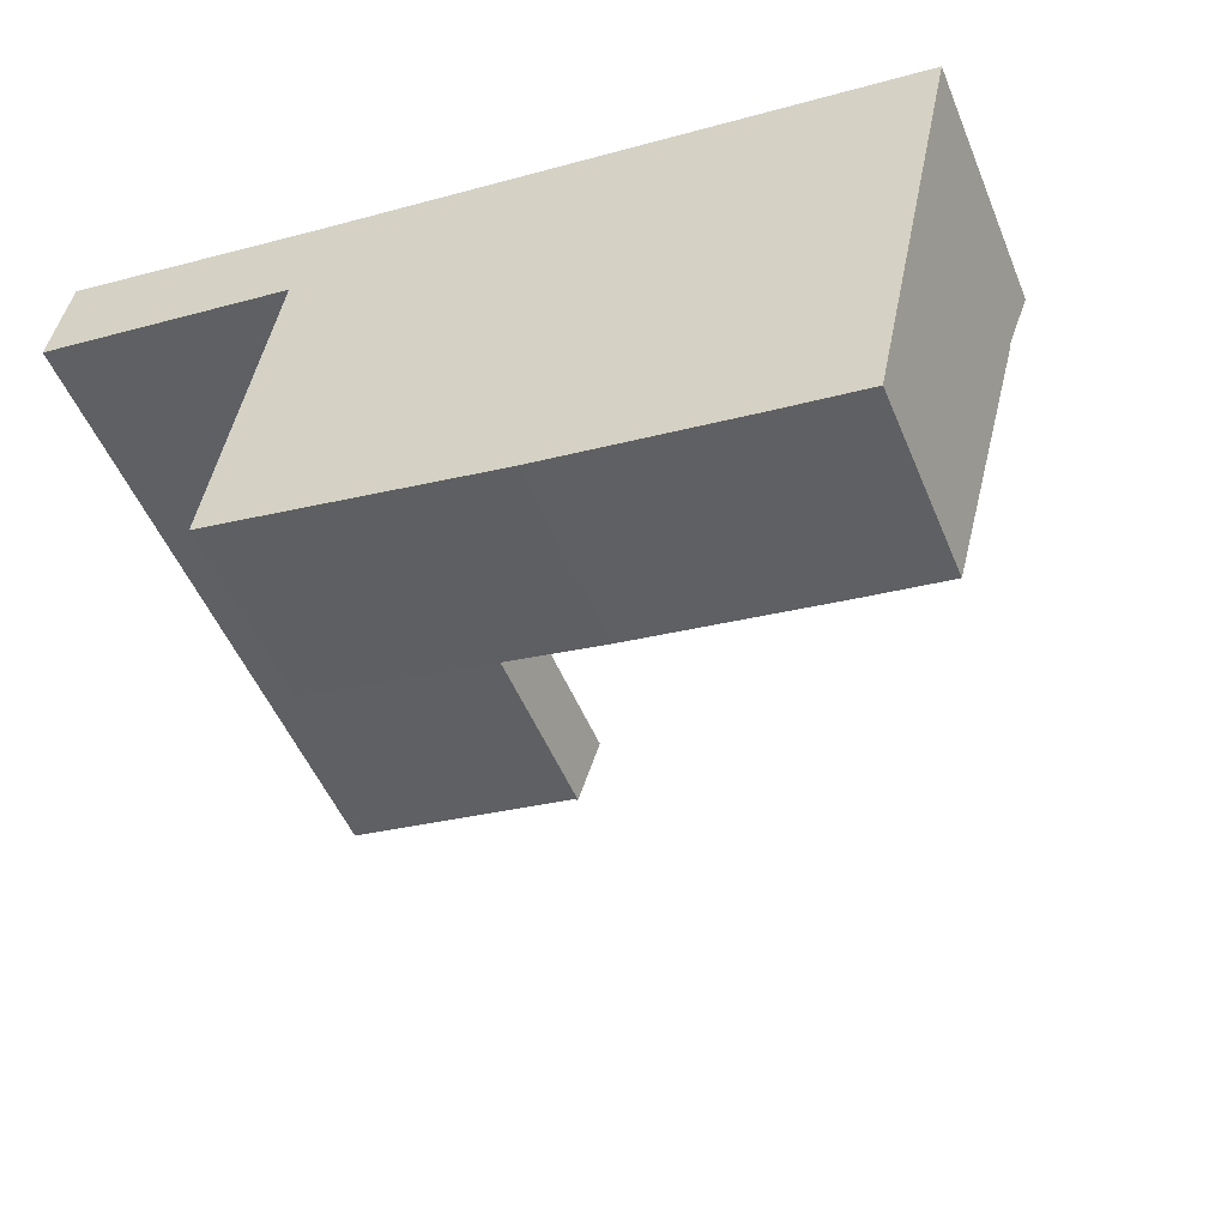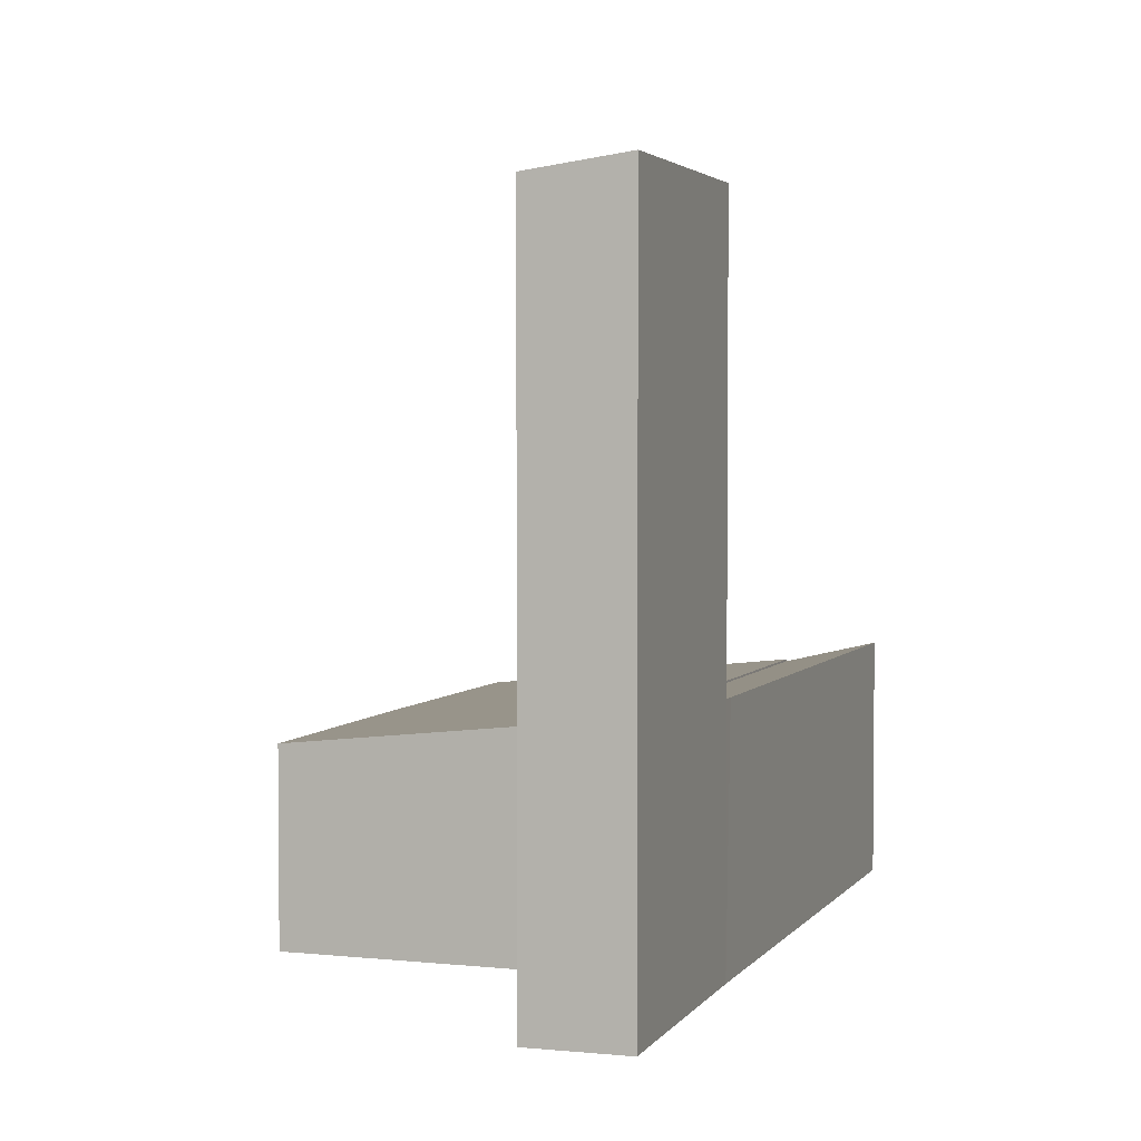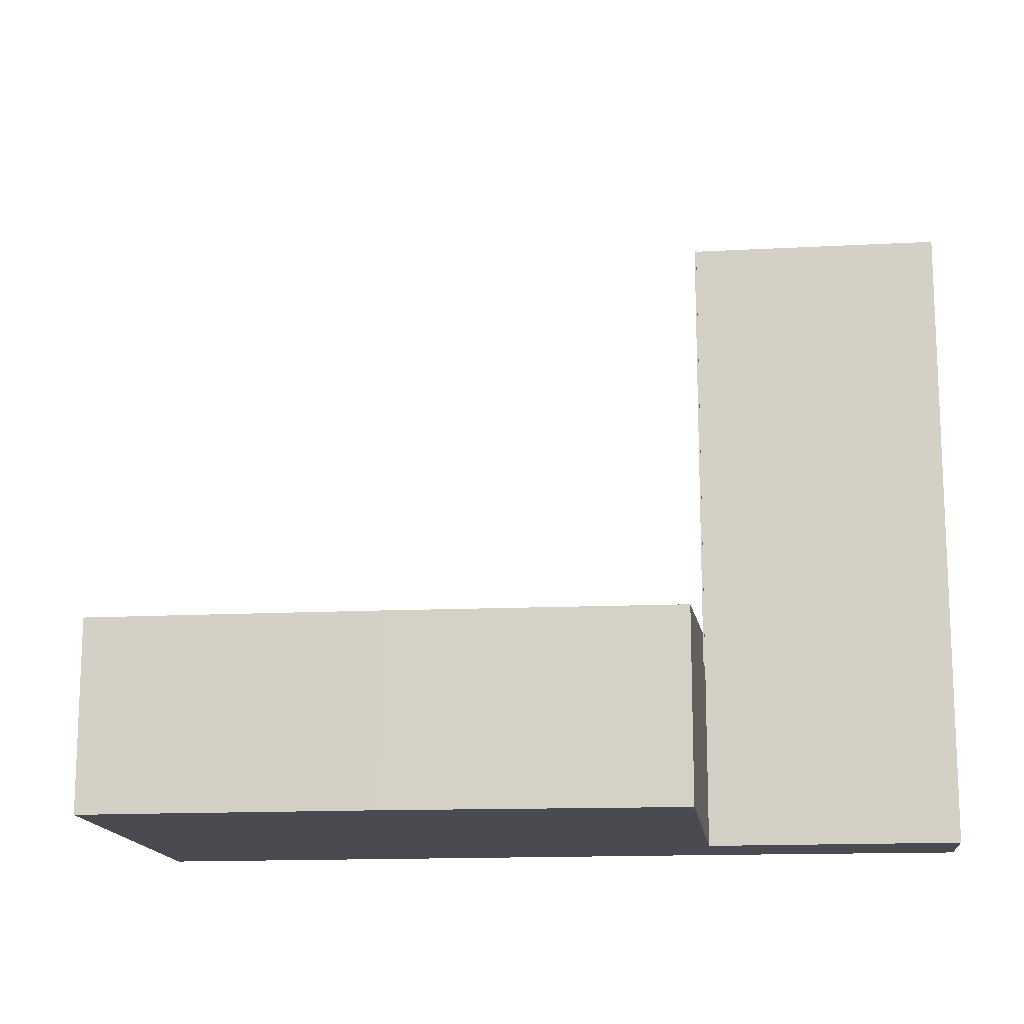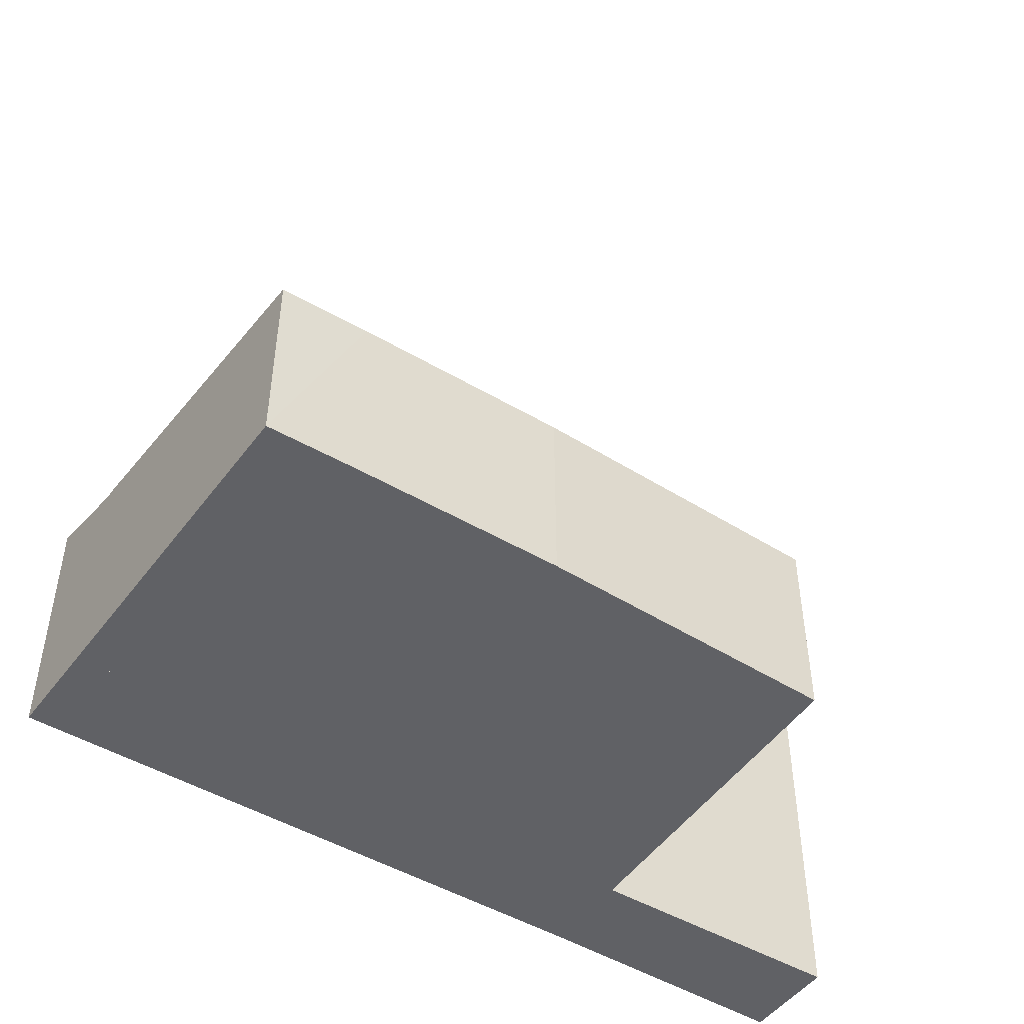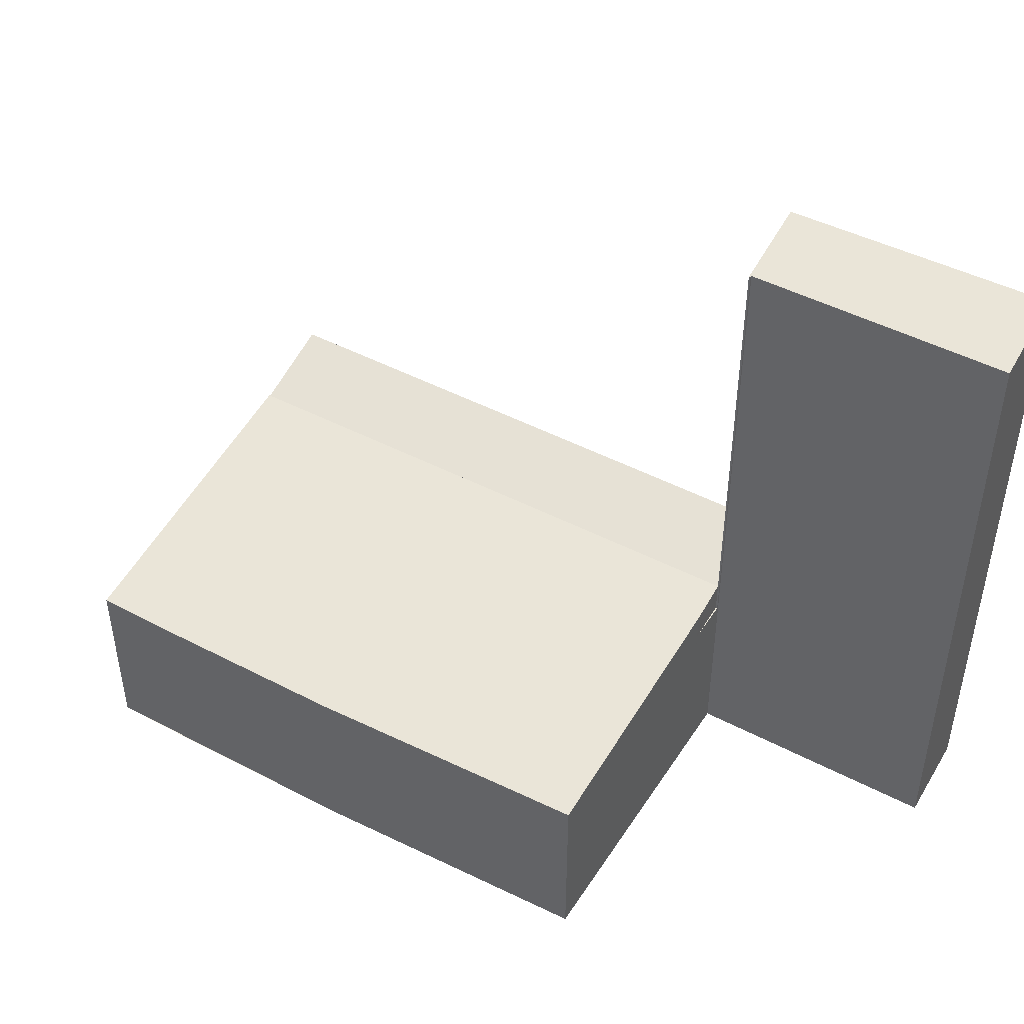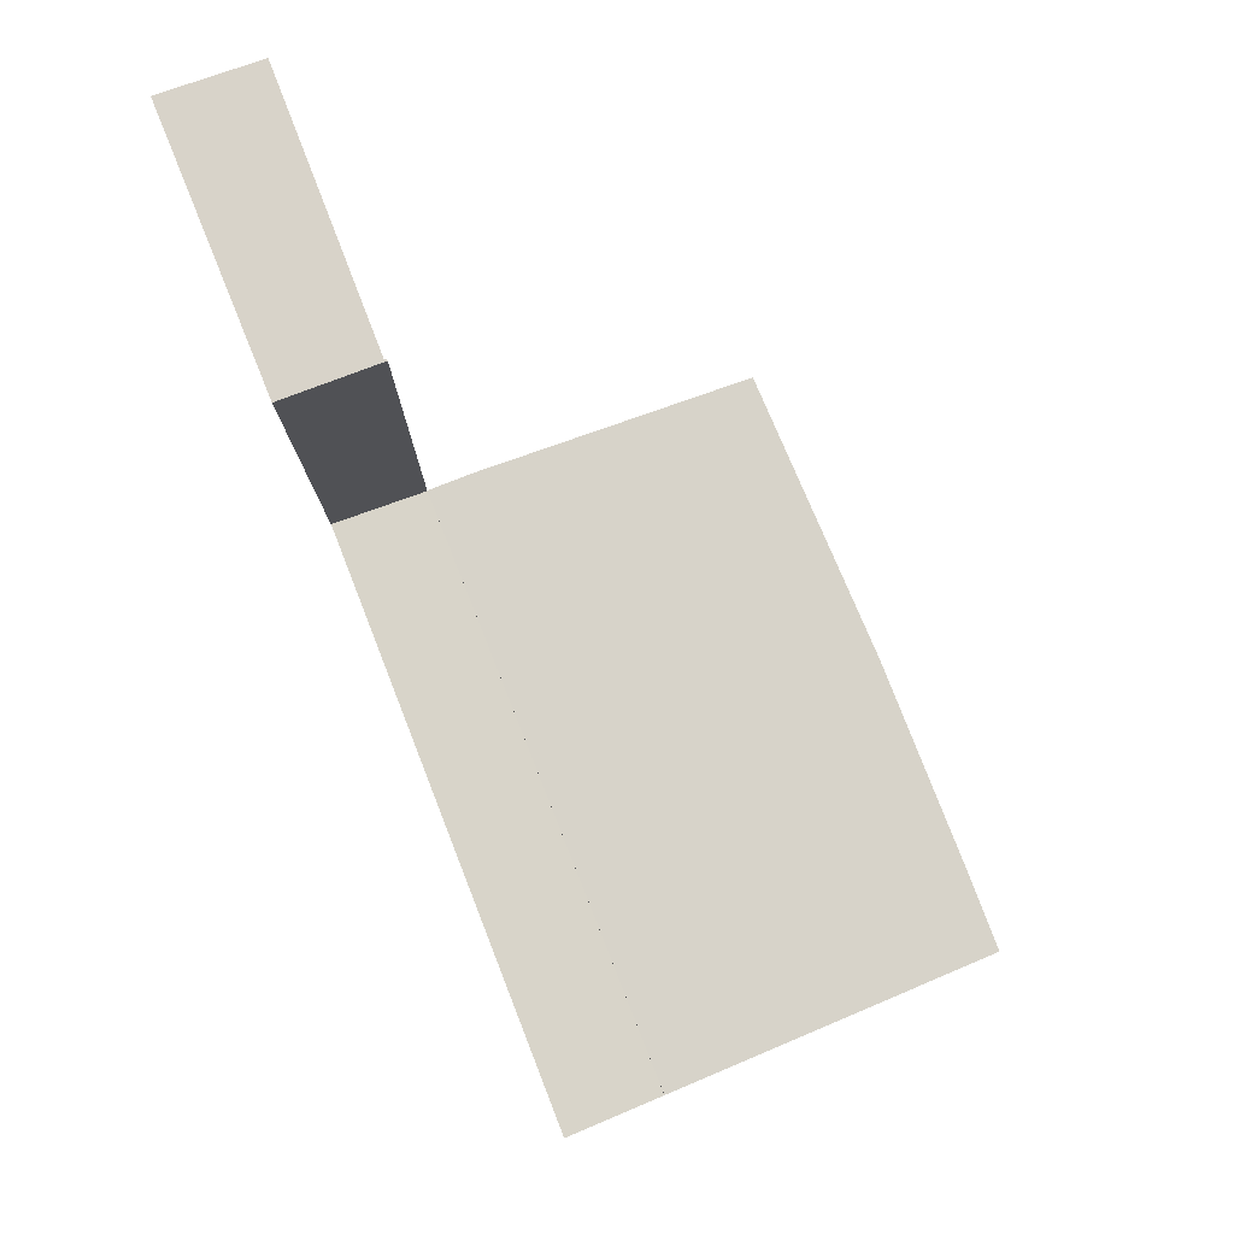
<metadata>
{"format":"obj","ext":"obj","renderer":"f3d","projection":"perspective","resolution":1024,"background":"white","views":[{"elev":-50.7,"azim":22.0,"up":"+Z"},{"elev":3.2,"azim":-61.0,"up":"+Y"},{"elev":-14.6,"azim":-163.3,"up":"+Y"},{"elev":-48.2,"azim":156.6,"up":"+Y"},{"elev":46.7,"azim":-139.3,"up":"+Y"},{"elev":79.7,"azim":78.7,"up":"+Y"}]}
</metadata>
<code>
v  13.77 5.31 -12.03
v  21.77 5.323 -13.42
v  19.4 5.317 -13.03
v  5.71 5.328 -10.34
v  23.64 6.313 -4.291
v  7.01 6.16 -2.617
v  7.274 6.3 -1.327
v  23.64 2.627e-16 -4.291
v  7.274 8.126e-17 -1.327
v  21.77 8.216e-16 -13.42
v  13.77 7.367e-16 -12.03
v  19.4 7.977e-16 -13.03
v  5.71 6.331e-16 -10.34
v  7.01 1.602e-16 -2.617
v  7.274 6.252 -1.327
v  24.18 6.888 -1.646
v  23.64 6.252 -4.291
v  8.181 6.87 1.176
v  7.802 6.871 1.248
v  7.802 -7.642e-17 1.248
v  24.18 1.008e-16 -1.646
v  8.181 -7.201e-17 1.176
v  0.516 19.1 2.639
v  7.239 18.74 -1.256
v  0 18.73 1.147e-15
v  7.802 19.09 1.248
v  7.274 18.73 -1.327
v  7.228 18.73 -1.319
v  7.228 8.077e-17 -1.319
v  7.239 7.691e-17 -1.256
v  0 0 0
v  0.516 -1.616e-16 2.639
v  7.01 5.299 -2.617
v  7.228 5.299 -1.319
v  7.274 5.299 -1.327
g defaultobject
f 1 2 3
f 2 1 4
f 2 4 5
f 5 4 6
f 5 6 7
f 7 8 5
f 8 7 9
f 8 2 5
f 2 8 10
f 10 3 2
f 3 10 1
f 1 10 11
f 11 10 12
f 1 13 4
f 13 1 11
f 6 9 7
f 9 6 14
f 4 14 6
f 14 4 13
f 9 10 8
f 10 9 12
f 12 9 11
f 11 9 13
f 13 9 14
f 15 16 17
f 16 15 18
f 18 15 19
f 20 18 19
f 18 20 16
f 16 20 21
f 21 20 22
f 21 17 16
f 17 21 8
f 8 15 17
f 15 8 9
f 15 20 19
f 20 15 9
f 22 8 21
f 8 22 9
f 9 22 20
f 23 24 25
f 24 23 26
f 24 26 27
f 27 28 24
f 20 27 26
f 27 20 9
f 9 28 27
f 28 9 29
f 30 25 24
f 25 30 31
f 28 30 24
f 30 28 29
f 25 32 23
f 32 25 31
f 32 26 23
f 26 32 20
f 20 30 9
f 30 20 32
f 30 32 31
f 29 9 30
f 33 34 35
f 9 33 35
f 33 9 14
f 14 34 33
f 34 14 29
f 29 35 34
f 35 29 9
f 29 14 9

</code>
